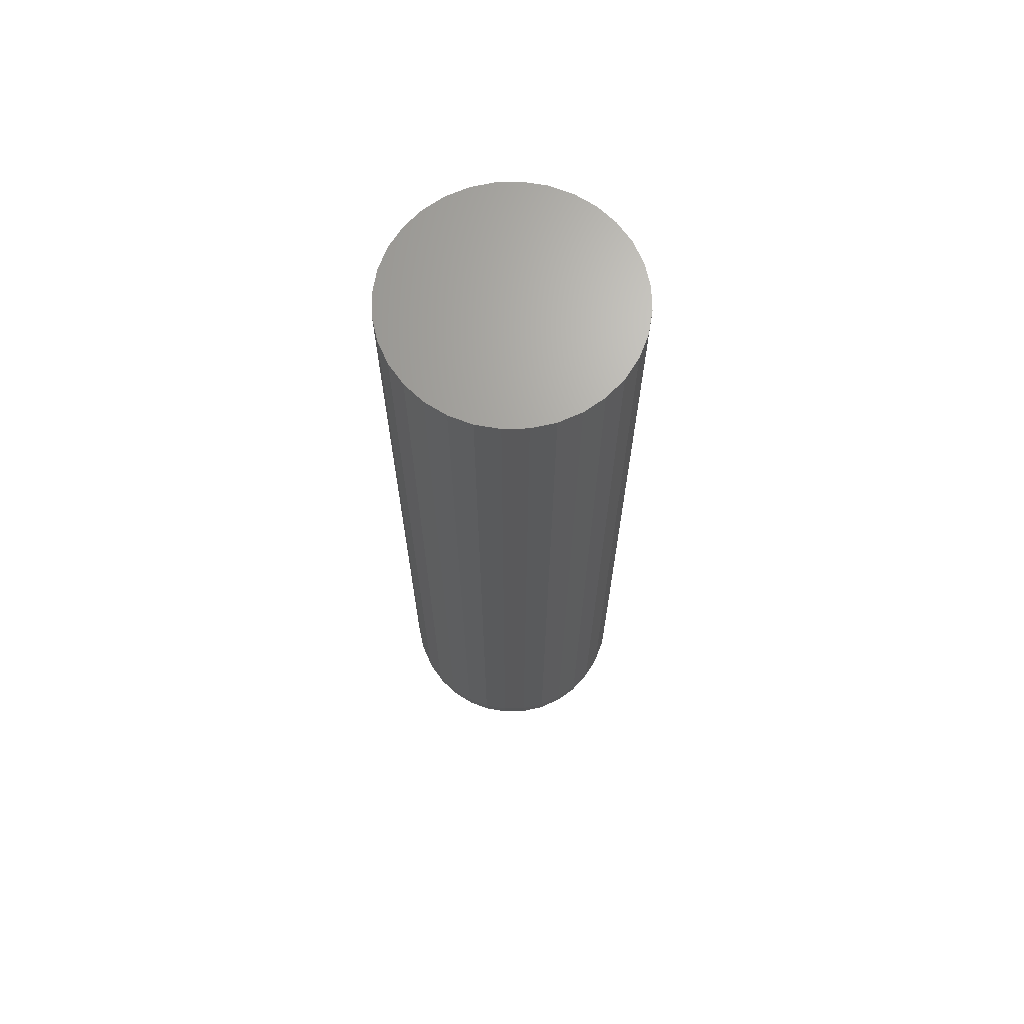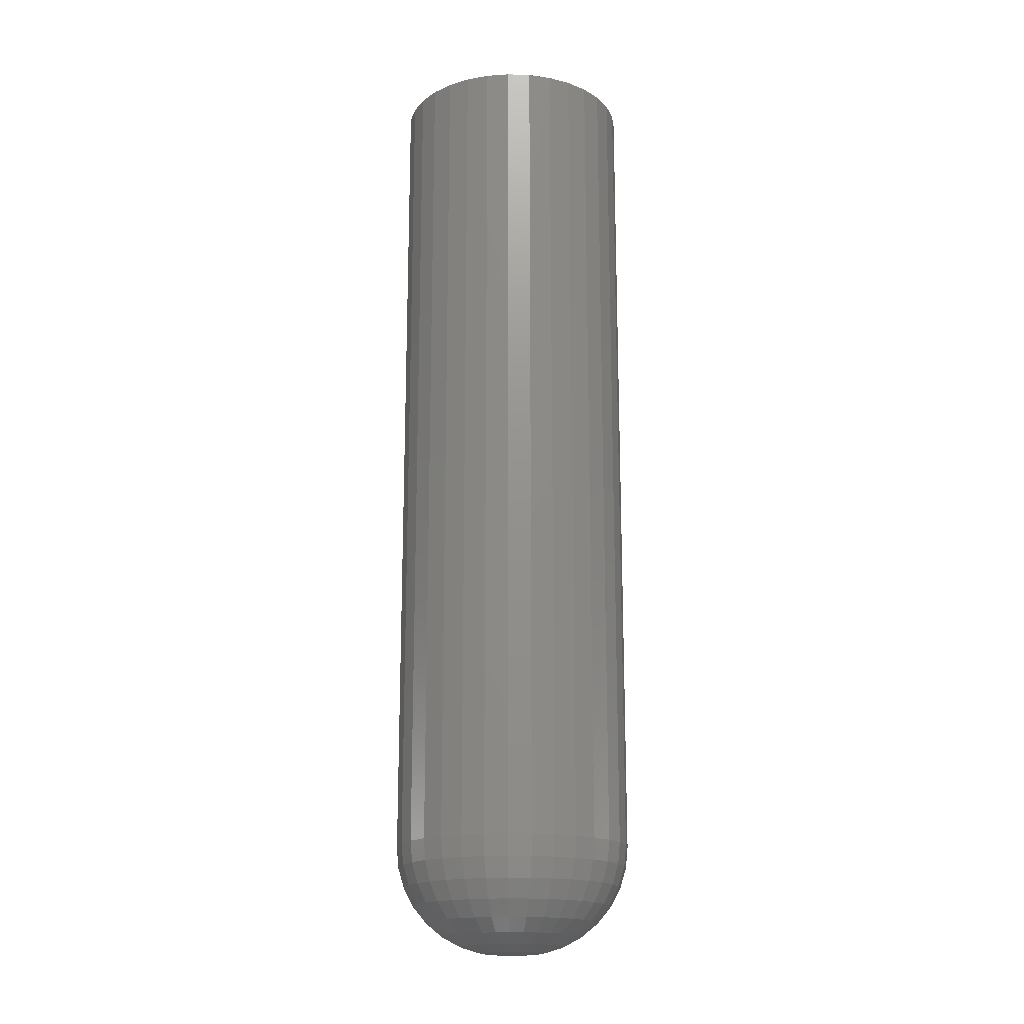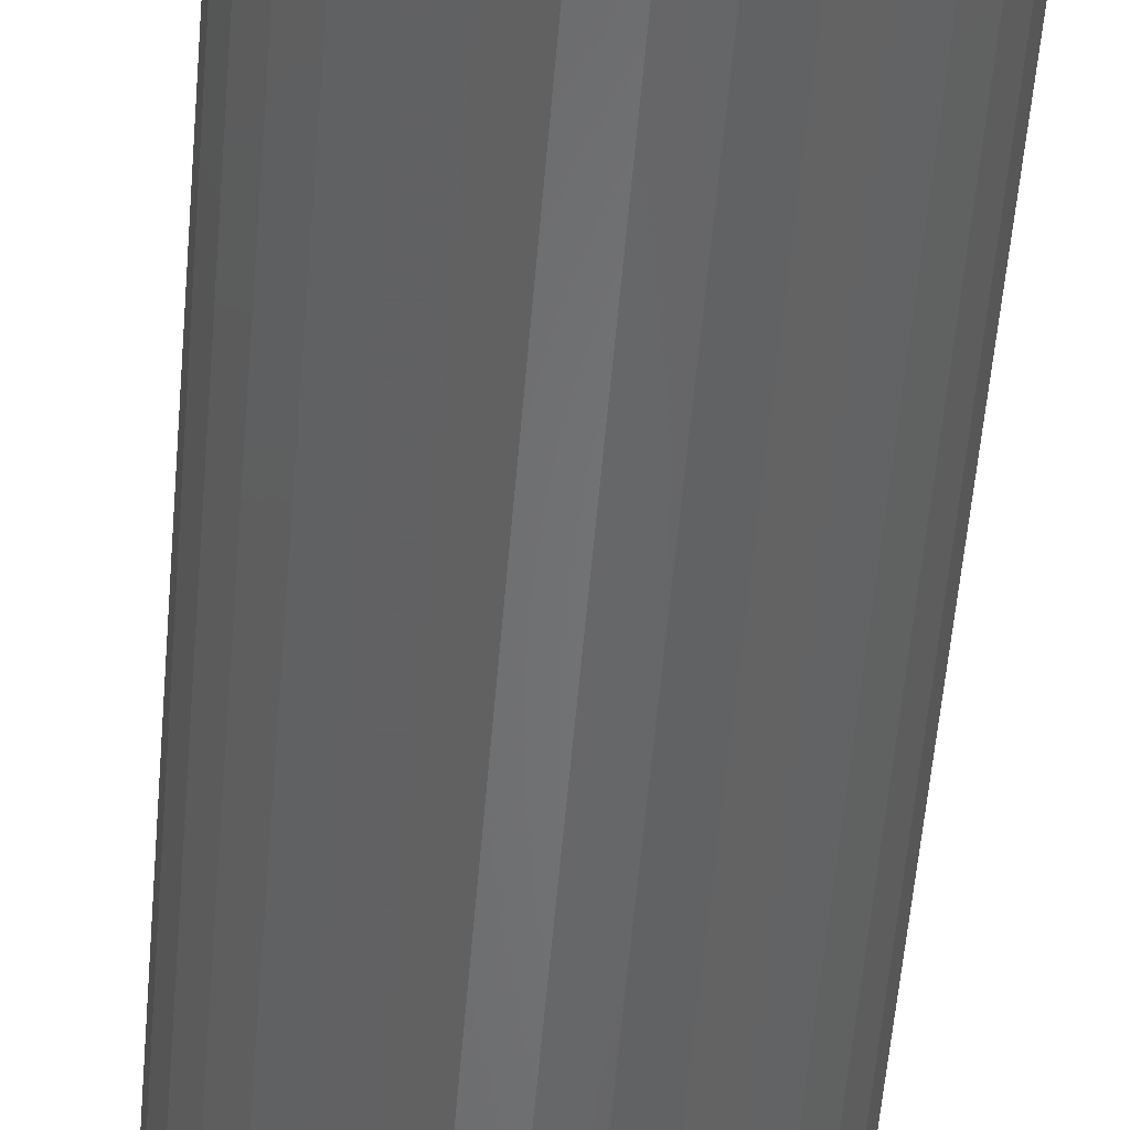
<metadata>
{"format":"stl","ext":"stl","renderer":"f3d","projection":"perspective","resolution":1024,"background":"white","views":[{"elev":67.8,"azim":94.2,"up":"+Z"},{"elev":-17.4,"azim":148.2,"up":"+Z"},{"elev":-52.3,"azim":-4.6,"up":"+Y"}]}
</metadata>
<code>
# stl→obj: 320 verts, 636 faces
v 0.008303 0.004889 0
v -0.007143 0.003367 0
v -0.00633 0.004889 0
v 0.009116 0.003367 0
v -0.007643 0.001717 0
v 0.009617 0.001717 0
v -0.007812 -9.326e-18 0
v 0.009617 -0.001717 0
v -0.007143 -0.003367 0
v -0.007643 -0.001717 0
v 0.009116 -0.003367 0
v -0.00633 -0.004889 0
v 0.008303 -0.004889 0
v -0.005235 -0.006222 0
v 0.007209 -0.006222 0
v -0.003902 -0.007316 0
v -0.002381 -0.00813 0
v 0.009786 -4.743e-18 0
v 0.007209 0.006222 0
v -0.005235 0.006222 0
v -0.003902 0.007316 0
v -0.002381 0.00813 0
v -0.0007298 0.00863 0
v 0.0009868 0.008799 0
v 0.002704 0.00863 0
v 0.004354 0.00813 0
v 0.005875 0.007316 0
v 0.005875 -0.007316 0
v 0.004354 -0.00813 0
v 0.002704 -0.00863 0
v 0.0009868 -0.008799 0
v -0.0007298 -0.00863 0
v 0.09572 -1.073e-16 0.08594
v 0.09572 0 0.75
v 0.0939 -0.01848 0.08594
v 0.0939 -0.01848 0.75
v 0.08851 -0.03625 0.08594
v 0.08851 -0.03625 0.75
v 0.07976 -0.05263 0.08594
v 0.07976 -0.05263 0.75
v 0.06798 -0.06699 0.08594
v 0.06798 -0.06699 0.75
v 0.05362 -0.07877 0.08594
v 0.05362 -0.07877 0.75
v 0.03724 -0.08753 0.08594
v 0.03724 -0.08753 0.75
v 0.01947 -0.09292 0.08594
v 0.01947 -0.09292 0.75
v 0.0009868 -0.09474 0.08594
v 0.0009868 -0.09474 0.75
v -0.0175 -0.09292 0.08594
v -0.0175 -0.09292 0.75
v -0.03527 -0.08753 0.08594
v -0.03527 -0.08753 0.75
v -0.05165 -0.07877 0.08594
v -0.05165 -0.07877 0.75
v -0.066 -0.06699 0.08594
v -0.066 -0.06699 0.75
v -0.07778 -0.05263 0.08594
v -0.07778 -0.05263 0.75
v -0.08654 -0.03625 0.08594
v -0.08654 -0.03625 0.75
v -0.09193 -0.01848 0.08594
v -0.09193 -0.01848 0.75
v -0.09375 1.16e-17 0.08594
v -0.09375 1.16e-17 0.75
v -0.09193 0.01848 0.08594
v -0.09193 0.01848 0.75
v -0.08654 0.03625 0.08594
v -0.08654 0.03625 0.75
v -0.07778 0.05263 0.08594
v -0.07778 0.05263 0.75
v -0.066 0.06699 0.08594
v -0.066 0.06699 0.75
v -0.05165 0.07877 0.08594
v -0.05165 0.07877 0.75
v -0.03527 0.08753 0.08594
v -0.03527 0.08753 0.75
v -0.0175 0.09292 0.08594
v -0.0175 0.09292 0.75
v 0.0009868 0.09474 0.08594
v 0.0009868 0.09474 0.75
v 0.01947 0.09292 0.08594
v 0.01947 0.09292 0.75
v 0.03724 0.08753 0.08594
v 0.03724 0.08753 0.75
v 0.05362 0.07877 0.08594
v 0.05362 0.07877 0.75
v 0.06798 0.06699 0.08594
v 0.06798 0.06699 0.75
v 0.07976 0.05263 0.08594
v 0.07976 0.05263 0.75
v 0.08851 0.03625 0.08594
v 0.08851 0.03625 0.75
v 0.0939 0.01848 0.08594
v 0.0939 0.01848 0.75
v -0.0921 -1.11e-16 0.06917
v -0.09031 0.01816 0.06917
v -0.08721 -1.11e-16 0.05305
v -0.08551 0.01721 0.05305
v -0.07927 -9.714e-17 0.03819
v -0.07772 0.01566 0.03819
v -0.06858 -8.327e-17 0.02517
v -0.06724 0.01357 0.02517
v -0.05556 -7.286e-17 0.01448
v -0.05447 0.01103 0.01448
v -0.0407 -4.857e-17 0.006542
v -0.0399 0.008133 0.006542
v -0.02458 -2.949e-17 0.001651
v -0.02409 0.004987 0.001651
v 0.09228 0.01816 0.06917
v 0.09407 -9.021e-17 0.06917
v 0.08749 0.01721 0.05305
v 0.08918 -8.327e-17 0.05305
v 0.0797 0.01566 0.03819
v 0.08124 -7.633e-17 0.03819
v 0.06922 0.01357 0.02517
v 0.07055 -6.592e-17 0.02517
v 0.05644 0.01103 0.01448
v 0.05753 -5.204e-17 0.01448
v 0.04187 0.008133 0.006542
v 0.04267 -3.816e-17 0.006542
v 0.02606 0.004987 0.001651
v 0.02655 -2.255e-17 0.001651
v 0.08699 0.03562 0.06917
v 0.08247 0.03375 0.05305
v 0.07513 0.03071 0.03819
v 0.06526 0.02662 0.02517
v 0.05323 0.02164 0.01448
v 0.0395 0.01595 0.006542
v 0.02461 0.009783 0.001651
v 0.07838 0.05172 0.06917
v 0.07432 0.049 0.05305
v 0.06772 0.04459 0.03819
v 0.05883 0.03865 0.02517
v 0.048 0.03141 0.01448
v 0.03565 0.02316 0.006542
v 0.02224 0.0142 0.001651
v 0.06681 0.06582 0.06917
v 0.06335 0.06236 0.05305
v 0.05773 0.05675 0.03819
v 0.05018 0.04919 0.02517
v 0.04097 0.03998 0.01448
v 0.03046 0.02948 0.006542
v 0.01906 0.01808 0.001651
v 0.0527 0.0774 0.06917
v 0.04999 0.07333 0.05305
v 0.04557 0.06673 0.03819
v 0.03964 0.05784 0.02517
v 0.0324 0.04701 0.01448
v 0.02415 0.03466 0.006542
v 0.01519 0.02126 0.001651
v 0.03661 0.086 0.06917
v 0.03474 0.08148 0.05305
v 0.0317 0.07414 0.03819
v 0.02761 0.06427 0.02517
v 0.02263 0.05224 0.01448
v 0.01694 0.03851 0.006542
v 0.01077 0.02362 0.001651
v 0.01915 0.0913 0.06917
v 0.01819 0.0865 0.05305
v 0.01664 0.07871 0.03819
v 0.01456 0.06823 0.02517
v 0.01202 0.05546 0.01448
v 0.009119 0.04089 0.006542
v 0.005974 0.02507 0.001651
v 0.0009868 0.09309 0.06917
v 0.0009868 0.0882 0.05305
v 0.0009868 0.08025 0.03819
v 0.0009868 0.06957 0.02517
v 0.0009868 0.05654 0.01448
v 0.0009868 0.04169 0.006542
v 0.0009868 0.02556 0.001651
v -0.01717 0.0913 0.06917
v -0.01622 0.0865 0.05305
v -0.01467 0.07871 0.03819
v -0.01258 0.06823 0.02517
v -0.01004 0.05546 0.01448
v -0.007146 0.04089 0.006542
v -0.004001 0.02507 0.001651
v -0.03464 0.086 0.06917
v -0.03276 0.08148 0.05305
v -0.02972 0.07414 0.03819
v -0.02564 0.06427 0.02517
v -0.02065 0.05224 0.01448
v -0.01497 0.03851 0.006542
v -0.008796 0.02362 0.001651
v -0.05073 0.0774 0.06917
v -0.04801 0.07333 0.05305
v -0.0436 0.06673 0.03819
v -0.03766 0.05784 0.02517
v -0.03043 0.04701 0.01448
v -0.02217 0.03466 0.006542
v -0.01322 0.02126 0.001651
v -0.06483 0.06582 0.06917
v -0.06138 0.06236 0.05305
v -0.05576 0.05675 0.03819
v -0.0482 0.04919 0.02517
v -0.039 0.03998 0.01448
v -0.02849 0.02948 0.006542
v -0.01709 0.01808 0.001651
v -0.07641 0.05172 0.06917
v -0.07234 0.049 0.05305
v -0.06574 0.04459 0.03819
v -0.05686 0.03865 0.02517
v -0.04603 0.03141 0.01448
v -0.03367 0.02316 0.006542
v -0.02027 0.0142 0.001651
v -0.08501 0.03562 0.06917
v -0.08049 0.03375 0.05305
v -0.07316 0.03071 0.03819
v -0.06328 0.02662 0.02517
v -0.05125 0.02164 0.01448
v -0.03753 0.01595 0.006542
v -0.02263 0.009783 0.001651
v 0.09228 -0.01816 0.06917
v 0.08749 -0.01721 0.05305
v 0.0797 -0.01566 0.03819
v 0.06922 -0.01357 0.02517
v 0.05644 -0.01103 0.01448
v 0.04187 -0.008133 0.006542
v 0.02606 -0.004987 0.001651
v -0.09031 -0.01816 0.06917
v -0.08551 -0.01721 0.05305
v -0.07772 -0.01566 0.03819
v -0.06724 -0.01357 0.02517
v -0.05447 -0.01103 0.01448
v -0.0399 -0.008133 0.006542
v -0.02409 -0.004987 0.001651
v -0.08501 -0.03562 0.06917
v -0.08049 -0.03375 0.05305
v -0.07316 -0.03071 0.03819
v -0.06328 -0.02662 0.02517
v -0.05125 -0.02164 0.01448
v -0.03753 -0.01595 0.006542
v -0.02263 -0.009783 0.001651
v -0.07641 -0.05172 0.06917
v -0.07234 -0.049 0.05305
v -0.06574 -0.04459 0.03819
v -0.05686 -0.03865 0.02517
v -0.04603 -0.03141 0.01448
v -0.03367 -0.02316 0.006542
v -0.02027 -0.0142 0.001651
v -0.06483 -0.06582 0.06917
v -0.06138 -0.06236 0.05305
v -0.05576 -0.05675 0.03819
v -0.0482 -0.04919 0.02517
v -0.039 -0.03998 0.01448
v -0.02849 -0.02948 0.006542
v -0.01709 -0.01808 0.001651
v -0.05073 -0.0774 0.06917
v -0.04801 -0.07333 0.05305
v -0.0436 -0.06673 0.03819
v -0.03766 -0.05784 0.02517
v -0.03043 -0.04701 0.01448
v -0.02217 -0.03466 0.006542
v -0.01322 -0.02126 0.001651
v -0.03464 -0.086 0.06917
v -0.03276 -0.08148 0.05305
v -0.02972 -0.07414 0.03819
v -0.02564 -0.06427 0.02517
v -0.02065 -0.05224 0.01448
v -0.01497 -0.03851 0.006542
v -0.008796 -0.02362 0.001651
v -0.01717 -0.0913 0.06917
v -0.01622 -0.0865 0.05305
v -0.01467 -0.07871 0.03819
v -0.01258 -0.06823 0.02517
v -0.01004 -0.05546 0.01448
v -0.007146 -0.04089 0.006542
v -0.004001 -0.02507 0.001651
v 0.0009868 -0.09309 0.06917
v 0.0009868 -0.0882 0.05305
v 0.0009868 -0.08025 0.03819
v 0.0009868 -0.06957 0.02517
v 0.0009868 -0.05654 0.01448
v 0.0009868 -0.04169 0.006542
v 0.0009868 -0.02556 0.001651
v 0.01915 -0.0913 0.06917
v 0.01819 -0.0865 0.05305
v 0.01664 -0.07871 0.03819
v 0.01456 -0.06823 0.02517
v 0.01202 -0.05546 0.01448
v 0.009119 -0.04089 0.006542
v 0.005974 -0.02507 0.001651
v 0.03661 -0.086 0.06917
v 0.03474 -0.08148 0.05305
v 0.0317 -0.07414 0.03819
v 0.02761 -0.06427 0.02517
v 0.02263 -0.05224 0.01448
v 0.01694 -0.03851 0.006542
v 0.01077 -0.02362 0.001651
v 0.0527 -0.0774 0.06917
v 0.04999 -0.07333 0.05305
v 0.04557 -0.06673 0.03819
v 0.03964 -0.05784 0.02517
v 0.0324 -0.04701 0.01448
v 0.02415 -0.03466 0.006542
v 0.01519 -0.02126 0.001651
v 0.06681 -0.06582 0.06917
v 0.06335 -0.06236 0.05305
v 0.05773 -0.05675 0.03819
v 0.05018 -0.04919 0.02517
v 0.04097 -0.03998 0.01448
v 0.03046 -0.02948 0.006542
v 0.01906 -0.01808 0.001651
v 0.07838 -0.05172 0.06917
v 0.07432 -0.049 0.05305
v 0.06772 -0.04459 0.03819
v 0.05883 -0.03865 0.02517
v 0.048 -0.03141 0.01448
v 0.03565 -0.02316 0.006542
v 0.02224 -0.0142 0.001651
v 0.08699 -0.03562 0.06917
v 0.08247 -0.03375 0.05305
v 0.07513 -0.03071 0.03819
v 0.06526 -0.02662 0.02517
v 0.05323 -0.02164 0.01448
v 0.0395 -0.01595 0.006542
v 0.02461 -0.009783 0.001651
f 1 2 3
f 4 2 1
f 4 5 2
f 6 5 4
f 5 6 7
f 8 9 10
f 11 9 8
f 11 12 9
f 13 12 11
f 13 14 12
f 15 14 13
f 15 16 14
f 17 16 15
f 18 8 10
f 18 10 7
f 18 7 6
f 19 1 3
f 19 3 20
f 19 20 21
f 19 21 22
f 19 22 23
f 19 23 24
f 19 24 25
f 19 25 26
f 19 26 27
f 28 29 30
f 28 30 31
f 28 31 32
f 28 32 17
f 28 17 15
f 33 34 35
f 35 34 36
f 35 36 37
f 37 36 38
f 37 38 39
f 39 38 40
f 39 40 41
f 41 40 42
f 41 42 43
f 43 42 44
f 43 44 45
f 45 44 46
f 45 46 47
f 47 46 48
f 47 48 49
f 49 48 50
f 49 50 51
f 51 50 52
f 51 52 53
f 53 52 54
f 53 54 55
f 55 54 56
f 55 56 57
f 57 56 58
f 57 58 59
f 59 58 60
f 59 60 61
f 61 60 62
f 61 62 63
f 63 62 64
f 63 64 65
f 65 64 66
f 65 66 67
f 67 66 68
f 67 68 69
f 69 68 70
f 69 70 71
f 71 70 72
f 71 72 73
f 73 72 74
f 73 74 75
f 75 74 76
f 75 76 77
f 77 76 78
f 77 78 79
f 79 78 80
f 79 80 81
f 81 80 82
f 81 82 83
f 83 82 84
f 83 84 85
f 85 84 86
f 85 86 87
f 87 86 88
f 87 88 89
f 89 88 90
f 89 90 91
f 91 90 92
f 91 92 93
f 93 92 94
f 93 94 95
f 95 94 96
f 95 96 33
f 33 96 34
f 65 67 97
f 97 67 98
f 97 98 99
f 99 98 100
f 99 100 101
f 101 100 102
f 101 102 103
f 103 102 104
f 103 104 105
f 105 104 106
f 105 106 107
f 107 106 108
f 107 108 109
f 109 108 110
f 109 110 7
f 7 110 5
f 95 33 111
f 111 33 112
f 111 112 113
f 113 112 114
f 113 114 115
f 115 114 116
f 115 116 117
f 117 116 118
f 117 118 119
f 119 118 120
f 119 120 121
f 121 120 122
f 121 122 123
f 123 122 124
f 123 124 6
f 6 124 18
f 93 95 125
f 125 95 111
f 125 111 126
f 126 111 113
f 126 113 127
f 127 113 115
f 127 115 128
f 128 115 117
f 128 117 129
f 129 117 119
f 129 119 130
f 130 119 121
f 130 121 131
f 131 121 123
f 131 123 4
f 4 123 6
f 91 93 132
f 132 93 125
f 132 125 133
f 133 125 126
f 133 126 134
f 134 126 127
f 134 127 135
f 135 127 128
f 135 128 136
f 136 128 129
f 136 129 137
f 137 129 130
f 137 130 138
f 138 130 131
f 138 131 1
f 1 131 4
f 89 91 139
f 139 91 132
f 139 132 140
f 140 132 133
f 140 133 141
f 141 133 134
f 141 134 142
f 142 134 135
f 142 135 143
f 143 135 136
f 143 136 144
f 144 136 137
f 144 137 145
f 145 137 138
f 145 138 19
f 19 138 1
f 87 89 146
f 146 89 139
f 146 139 147
f 147 139 140
f 147 140 148
f 148 140 141
f 148 141 149
f 149 141 142
f 149 142 150
f 150 142 143
f 150 143 151
f 151 143 144
f 151 144 152
f 152 144 145
f 152 145 27
f 27 145 19
f 85 87 153
f 153 87 146
f 153 146 154
f 154 146 147
f 154 147 155
f 155 147 148
f 155 148 156
f 156 148 149
f 156 149 157
f 157 149 150
f 157 150 158
f 158 150 151
f 158 151 159
f 159 151 152
f 159 152 26
f 26 152 27
f 83 85 160
f 160 85 153
f 160 153 161
f 161 153 154
f 161 154 162
f 162 154 155
f 162 155 163
f 163 155 156
f 163 156 164
f 164 156 157
f 164 157 165
f 165 157 158
f 165 158 166
f 166 158 159
f 166 159 25
f 25 159 26
f 81 83 167
f 167 83 160
f 167 160 168
f 168 160 161
f 168 161 169
f 169 161 162
f 169 162 170
f 170 162 163
f 170 163 171
f 171 163 164
f 171 164 172
f 172 164 165
f 172 165 173
f 173 165 166
f 173 166 24
f 24 166 25
f 79 81 174
f 174 81 167
f 174 167 175
f 175 167 168
f 175 168 176
f 176 168 169
f 176 169 177
f 177 169 170
f 177 170 178
f 178 170 171
f 178 171 179
f 179 171 172
f 179 172 180
f 180 172 173
f 180 173 23
f 23 173 24
f 77 79 181
f 181 79 174
f 181 174 182
f 182 174 175
f 182 175 183
f 183 175 176
f 183 176 184
f 184 176 177
f 184 177 185
f 185 177 178
f 185 178 186
f 186 178 179
f 186 179 187
f 187 179 180
f 187 180 22
f 22 180 23
f 75 77 188
f 188 77 181
f 188 181 189
f 189 181 182
f 189 182 190
f 190 182 183
f 190 183 191
f 191 183 184
f 191 184 192
f 192 184 185
f 192 185 193
f 193 185 186
f 193 186 194
f 194 186 187
f 194 187 21
f 21 187 22
f 73 75 195
f 195 75 188
f 195 188 196
f 196 188 189
f 196 189 197
f 197 189 190
f 197 190 198
f 198 190 191
f 198 191 199
f 199 191 192
f 199 192 200
f 200 192 193
f 200 193 201
f 201 193 194
f 201 194 20
f 20 194 21
f 71 73 202
f 202 73 195
f 202 195 203
f 203 195 196
f 203 196 204
f 204 196 197
f 204 197 205
f 205 197 198
f 205 198 206
f 206 198 199
f 206 199 207
f 207 199 200
f 207 200 208
f 208 200 201
f 208 201 3
f 3 201 20
f 69 71 209
f 209 71 202
f 209 202 210
f 210 202 203
f 210 203 211
f 211 203 204
f 211 204 212
f 212 204 205
f 212 205 213
f 213 205 206
f 213 206 214
f 214 206 207
f 214 207 215
f 215 207 208
f 215 208 2
f 2 208 3
f 67 69 98
f 98 69 209
f 98 209 100
f 100 209 210
f 100 210 102
f 102 210 211
f 102 211 104
f 104 211 212
f 104 212 106
f 106 212 213
f 106 213 108
f 108 213 214
f 108 214 110
f 110 214 215
f 110 215 5
f 5 215 2
f 33 35 112
f 112 35 216
f 112 216 114
f 114 216 217
f 114 217 116
f 116 217 218
f 116 218 118
f 118 218 219
f 118 219 120
f 120 219 220
f 120 220 122
f 122 220 221
f 122 221 124
f 124 221 222
f 124 222 18
f 18 222 8
f 63 65 223
f 223 65 97
f 223 97 224
f 224 97 99
f 224 99 225
f 225 99 101
f 225 101 226
f 226 101 103
f 226 103 227
f 227 103 105
f 227 105 228
f 228 105 107
f 228 107 229
f 229 107 109
f 229 109 10
f 10 109 7
f 61 63 230
f 230 63 223
f 230 223 231
f 231 223 224
f 231 224 232
f 232 224 225
f 232 225 233
f 233 225 226
f 233 226 234
f 234 226 227
f 234 227 235
f 235 227 228
f 235 228 236
f 236 228 229
f 236 229 9
f 9 229 10
f 59 61 237
f 237 61 230
f 237 230 238
f 238 230 231
f 238 231 239
f 239 231 232
f 239 232 240
f 240 232 233
f 240 233 241
f 241 233 234
f 241 234 242
f 242 234 235
f 242 235 243
f 243 235 236
f 243 236 12
f 12 236 9
f 57 59 244
f 244 59 237
f 244 237 245
f 245 237 238
f 245 238 246
f 246 238 239
f 246 239 247
f 247 239 240
f 247 240 248
f 248 240 241
f 248 241 249
f 249 241 242
f 249 242 250
f 250 242 243
f 250 243 14
f 14 243 12
f 55 57 251
f 251 57 244
f 251 244 252
f 252 244 245
f 252 245 253
f 253 245 246
f 253 246 254
f 254 246 247
f 254 247 255
f 255 247 248
f 255 248 256
f 256 248 249
f 256 249 257
f 257 249 250
f 257 250 16
f 16 250 14
f 53 55 258
f 258 55 251
f 258 251 259
f 259 251 252
f 259 252 260
f 260 252 253
f 260 253 261
f 261 253 254
f 261 254 262
f 262 254 255
f 262 255 263
f 263 255 256
f 263 256 264
f 264 256 257
f 264 257 17
f 17 257 16
f 51 53 265
f 265 53 258
f 265 258 266
f 266 258 259
f 266 259 267
f 267 259 260
f 267 260 268
f 268 260 261
f 268 261 269
f 269 261 262
f 269 262 270
f 270 262 263
f 270 263 271
f 271 263 264
f 271 264 32
f 32 264 17
f 49 51 272
f 272 51 265
f 272 265 273
f 273 265 266
f 273 266 274
f 274 266 267
f 274 267 275
f 275 267 268
f 275 268 276
f 276 268 269
f 276 269 277
f 277 269 270
f 277 270 278
f 278 270 271
f 278 271 31
f 31 271 32
f 47 49 279
f 279 49 272
f 279 272 280
f 280 272 273
f 280 273 281
f 281 273 274
f 281 274 282
f 282 274 275
f 282 275 283
f 283 275 276
f 283 276 284
f 284 276 277
f 284 277 285
f 285 277 278
f 285 278 30
f 30 278 31
f 45 47 286
f 286 47 279
f 286 279 287
f 287 279 280
f 287 280 288
f 288 280 281
f 288 281 289
f 289 281 282
f 289 282 290
f 290 282 283
f 290 283 291
f 291 283 284
f 291 284 292
f 292 284 285
f 292 285 29
f 29 285 30
f 43 45 293
f 293 45 286
f 293 286 294
f 294 286 287
f 294 287 295
f 295 287 288
f 295 288 296
f 296 288 289
f 296 289 297
f 297 289 290
f 297 290 298
f 298 290 291
f 298 291 299
f 299 291 292
f 299 292 28
f 28 292 29
f 41 43 300
f 300 43 293
f 300 293 301
f 301 293 294
f 301 294 302
f 302 294 295
f 302 295 303
f 303 295 296
f 303 296 304
f 304 296 297
f 304 297 305
f 305 297 298
f 305 298 306
f 306 298 299
f 306 299 15
f 15 299 28
f 39 41 307
f 307 41 300
f 307 300 308
f 308 300 301
f 308 301 309
f 309 301 302
f 309 302 310
f 310 302 303
f 310 303 311
f 311 303 304
f 311 304 312
f 312 304 305
f 312 305 313
f 313 305 306
f 313 306 13
f 13 306 15
f 37 39 314
f 314 39 307
f 314 307 315
f 315 307 308
f 315 308 316
f 316 308 309
f 316 309 317
f 317 309 310
f 317 310 318
f 318 310 311
f 318 311 319
f 319 311 312
f 319 312 320
f 320 312 313
f 320 313 11
f 11 313 13
f 35 37 216
f 216 37 314
f 216 314 217
f 217 314 315
f 217 315 218
f 218 315 316
f 218 316 219
f 219 316 317
f 219 317 220
f 220 317 318
f 220 318 221
f 221 318 319
f 221 319 222
f 222 319 320
f 222 320 8
f 8 320 11
f 80 84 82
f 84 80 78
f 84 78 86
f 86 78 76
f 86 76 88
f 44 54 46
f 46 54 52
f 46 52 48
f 48 52 50
f 88 76 90
f 90 76 74
f 90 74 92
f 92 74 72
f 92 72 94
f 94 72 70
f 94 70 96
f 96 70 68
f 96 68 34
f 34 68 66
f 34 66 36
f 36 66 64
f 36 64 38
f 38 64 62
f 38 62 40
f 40 62 60
f 40 60 42
f 42 60 58
f 42 58 44
f 44 58 56
f 44 56 54

</code>
